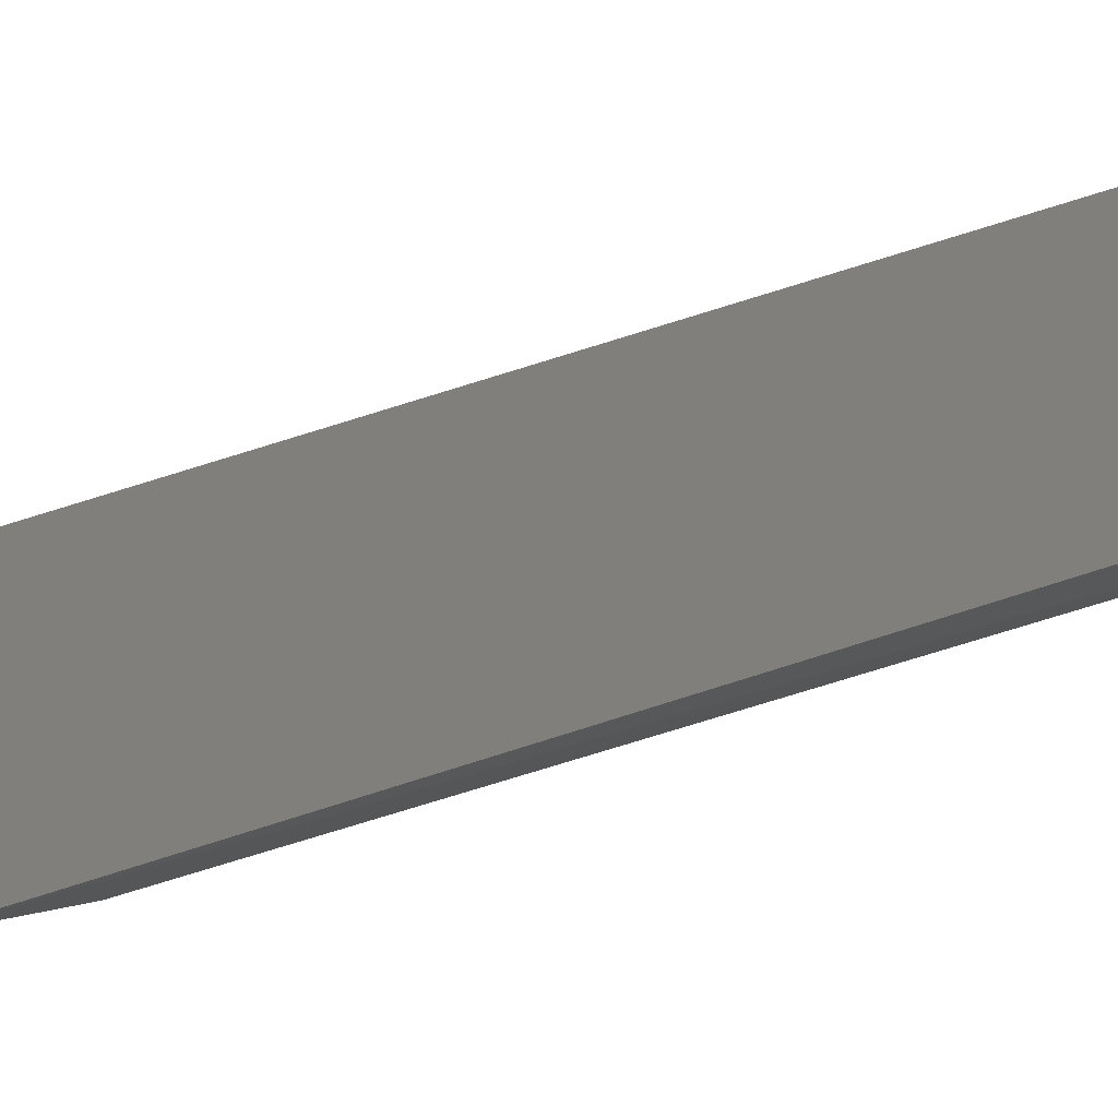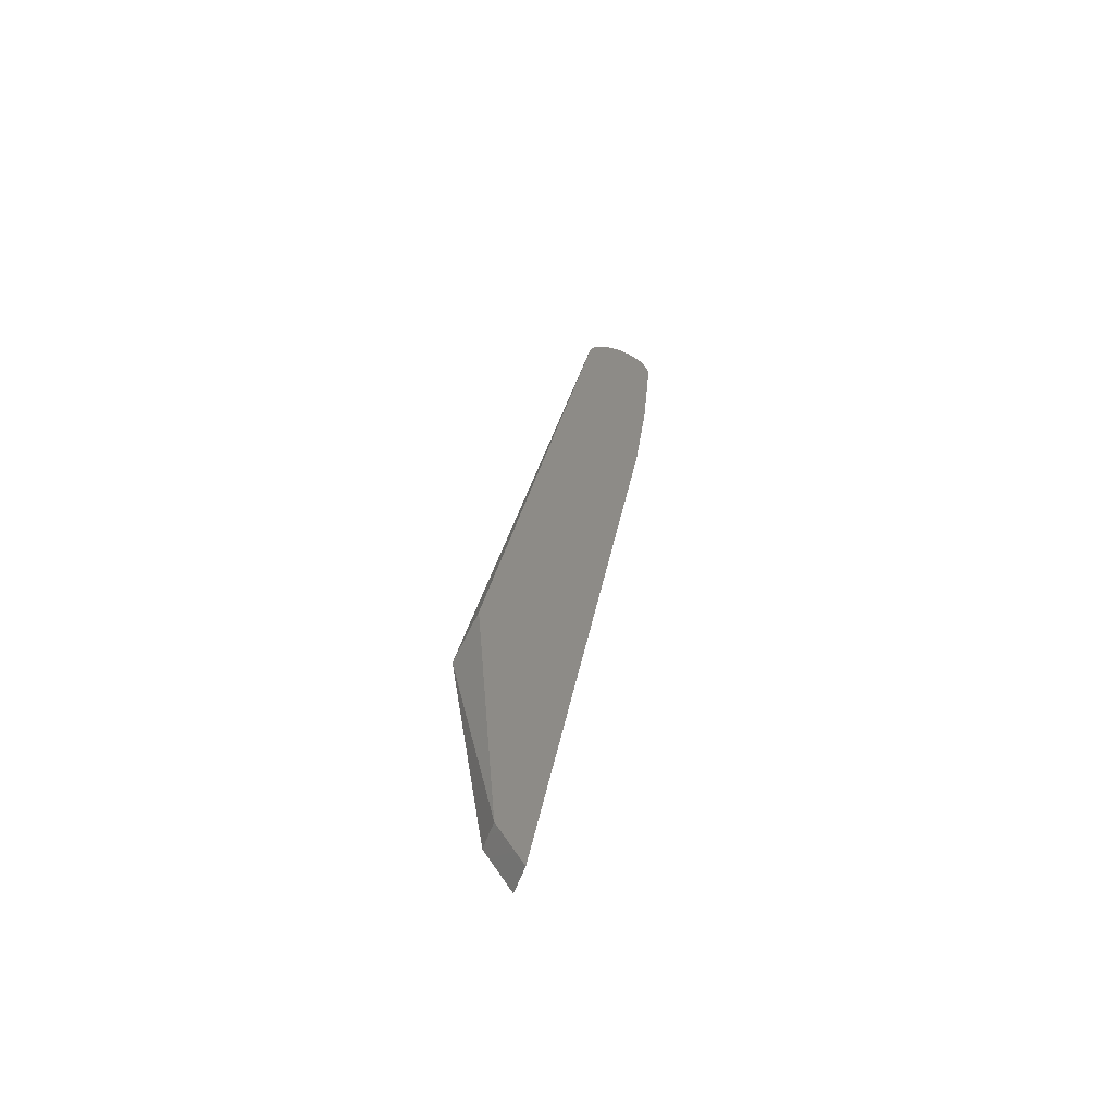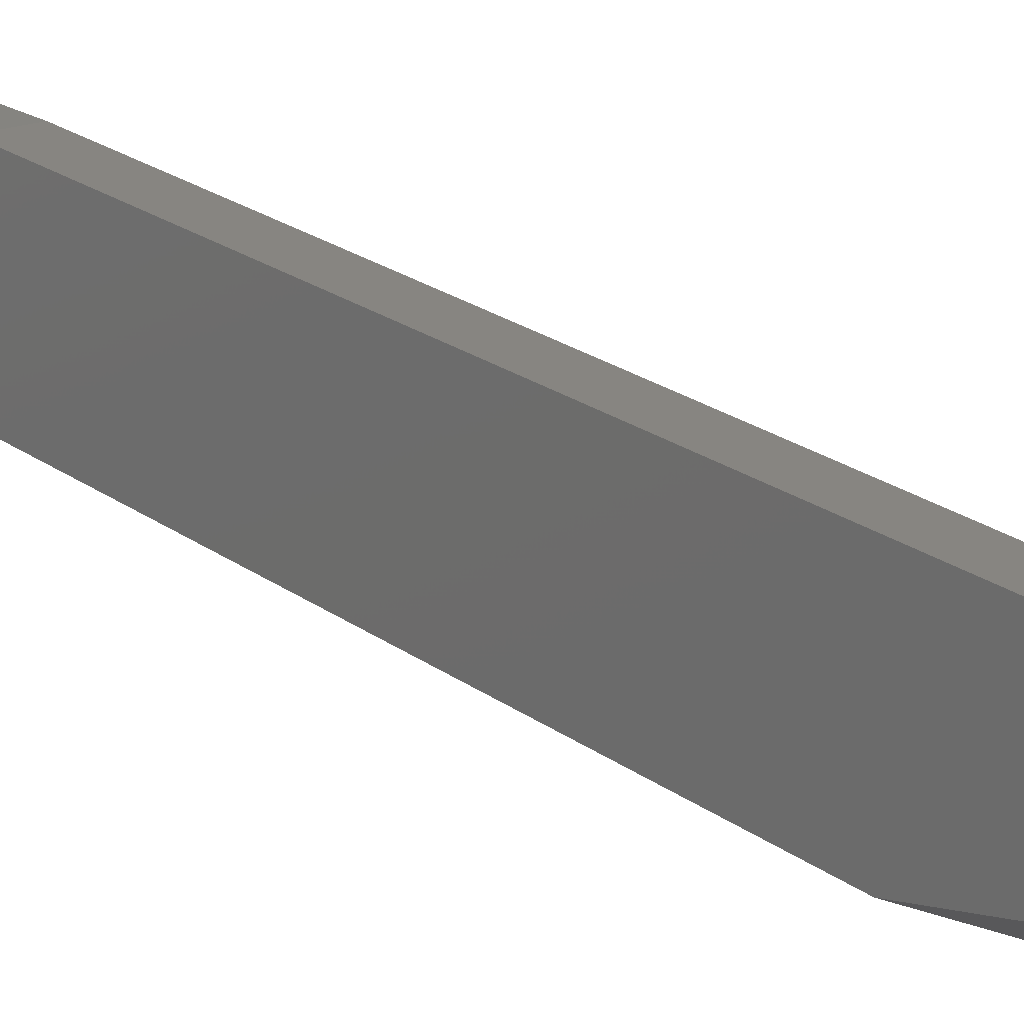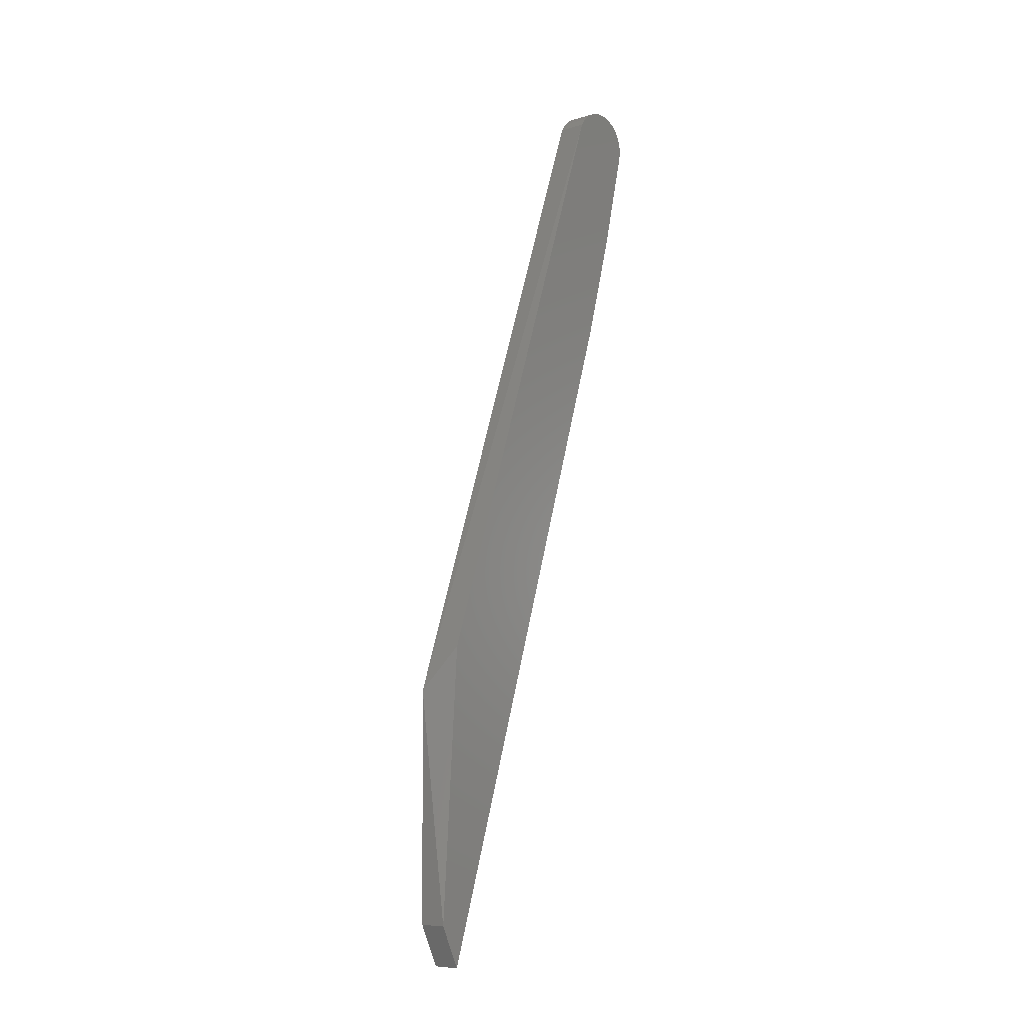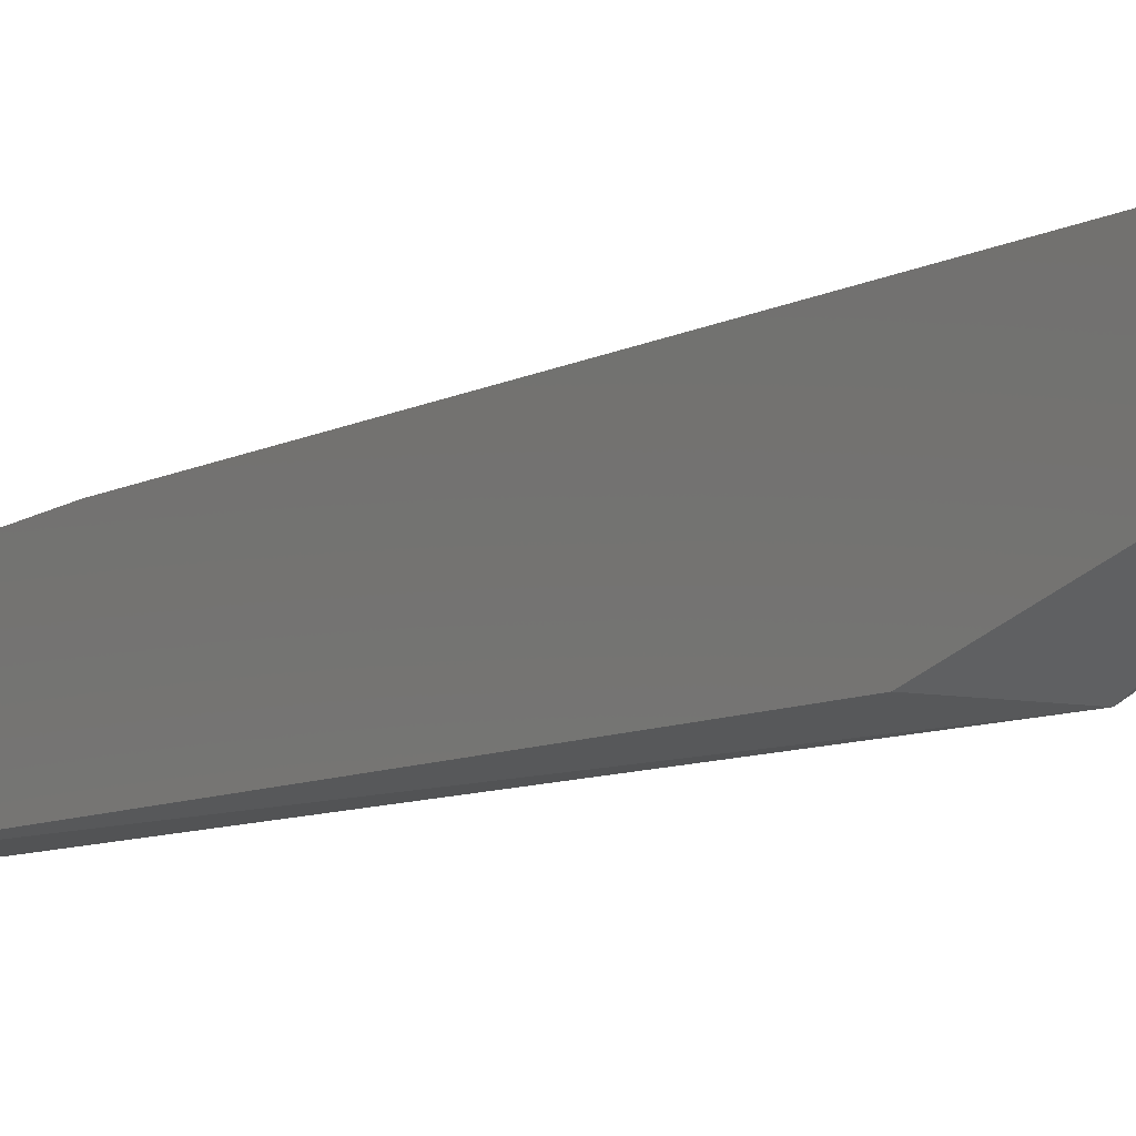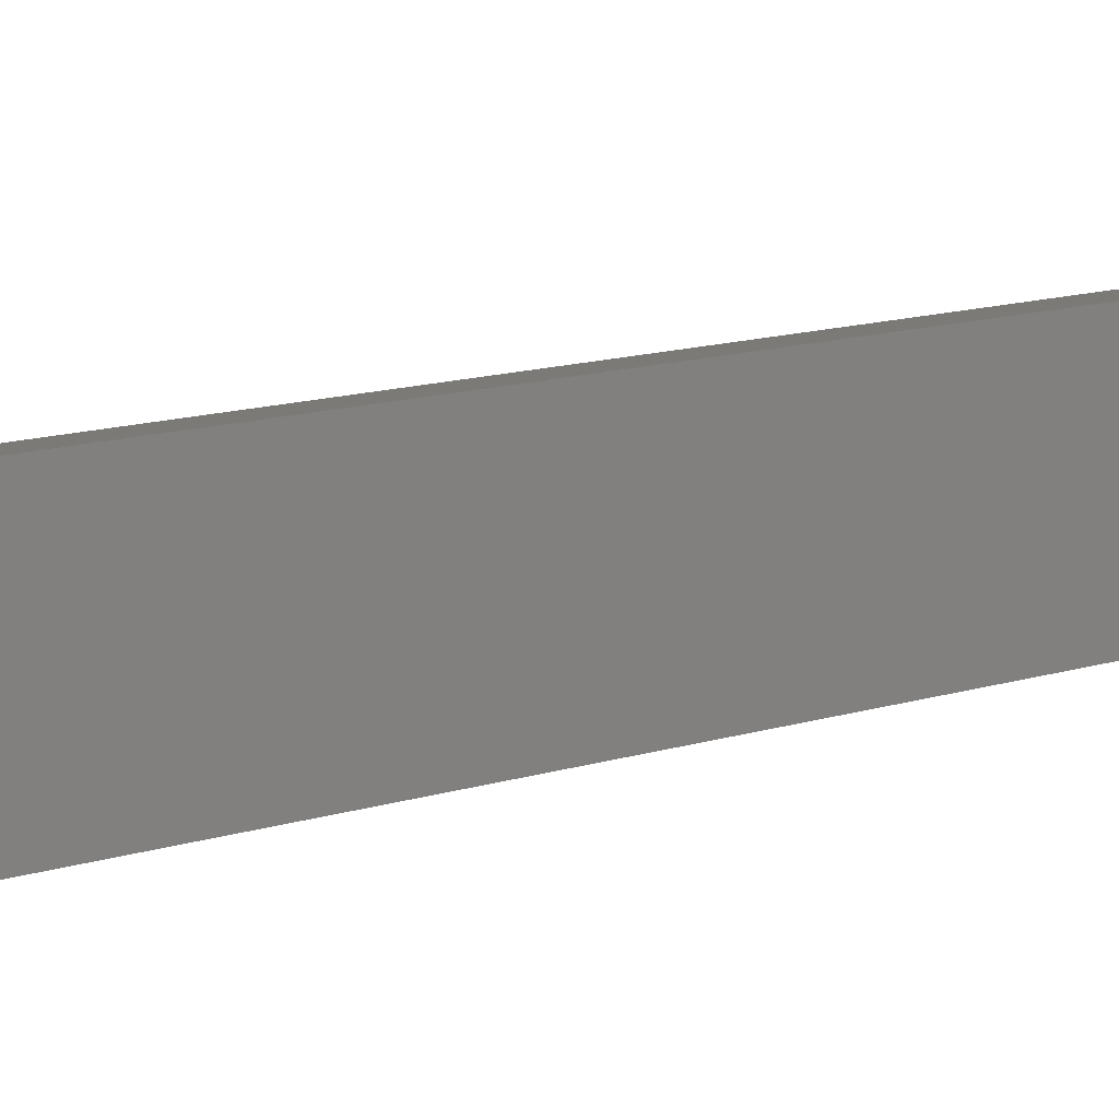
<metadata>
{"format":"stl","ext":"stl","renderer":"f3d","projection":"perspective","resolution":1024,"background":"white","views":[{"elev":-14.5,"azim":-45.3,"up":"+Y"},{"elev":-68.3,"azim":69.5,"up":"+Z"},{"elev":17.0,"azim":148.0,"up":"+Y"},{"elev":-19.3,"azim":39.0,"up":"+Z"},{"elev":-15.6,"azim":157.1,"up":"+Y"},{"elev":5.4,"azim":-103.2,"up":"+Y"}]}
</metadata>
<code>
# stl→obj: 34 verts, 64 faces
v 0.3315 -0.2664 0.4131
v 0.3311 -0.2725 0.4107
v 0.3304 -0.2778 0.407
v 0.3295 -0.2819 0.4022
v 0.3284 -0.2844 0.3965
v 0.2525 -0.3361 -0.01274
v 0.2181 -0.3077 -0.198
v 0.2133 -0.2875 -0.2242
v 0.3008 -0.2399 0.2474
v 0.314 -0.2357 0.3189
v 0.3273 -0.2343 0.3905
v 0.3284 -0.2351 0.3965
v 0.3295 -0.2377 0.4022
v 0.3304 -0.2417 0.407
v 0.3311 -0.247 0.4107
v 0.3315 -0.2532 0.4131
v 0.3317 -0.2598 0.4139
v 0.2275 -0.3431 -0.04177
v 0.3093 -0.2844 0.3989
v 0.199 -0.3077 -0.1956
v 0.1941 -0.2875 -0.2218
v 0.2816 -0.2399 0.2497
v 0.3093 -0.2351 0.3989
v 0.3082 -0.2343 0.3928
v 0.3103 -0.2819 0.4045
v 0.3112 -0.2417 0.4094
v 0.3119 -0.247 0.4131
v 0.2949 -0.2357 0.3212
v 0.3103 -0.2377 0.4045
v 0.3119 -0.2725 0.4131
v 0.3112 -0.2778 0.4094
v 0.3124 -0.2532 0.4154
v 0.3125 -0.2598 0.4162
v 0.3124 -0.2664 0.4154
f 1 2 3
f 1 3 4
f 1 4 5
f 1 5 6
f 1 6 7
f 1 7 8
f 1 8 9
f 1 9 10
f 1 10 11
f 1 11 12
f 1 12 13
f 1 13 14
f 1 14 15
f 1 15 16
f 1 16 17
f 6 5 18
f 19 18 5
f 7 18 20
f 7 20 21
f 7 21 8
f 7 6 18
f 9 8 21
f 9 21 22
f 23 12 11
f 23 11 24
f 25 19 5
f 25 5 4
f 15 14 26
f 15 26 27
f 28 24 11
f 28 11 10
f 28 10 9
f 28 9 22
f 13 12 23
f 13 23 29
f 13 29 26
f 13 26 14
f 3 2 30
f 3 30 31
f 3 31 25
f 3 25 4
f 32 33 17
f 32 17 16
f 32 16 15
f 32 15 27
f 34 30 2
f 34 2 1
f 34 1 17
f 34 17 33
f 34 33 32
f 34 32 27
f 34 27 26
f 34 26 29
f 34 29 23
f 34 23 24
f 34 24 28
f 34 28 22
f 34 22 21
f 34 21 20
f 34 20 18
f 34 18 19
f 34 19 25
f 34 25 31
f 34 31 30

</code>
